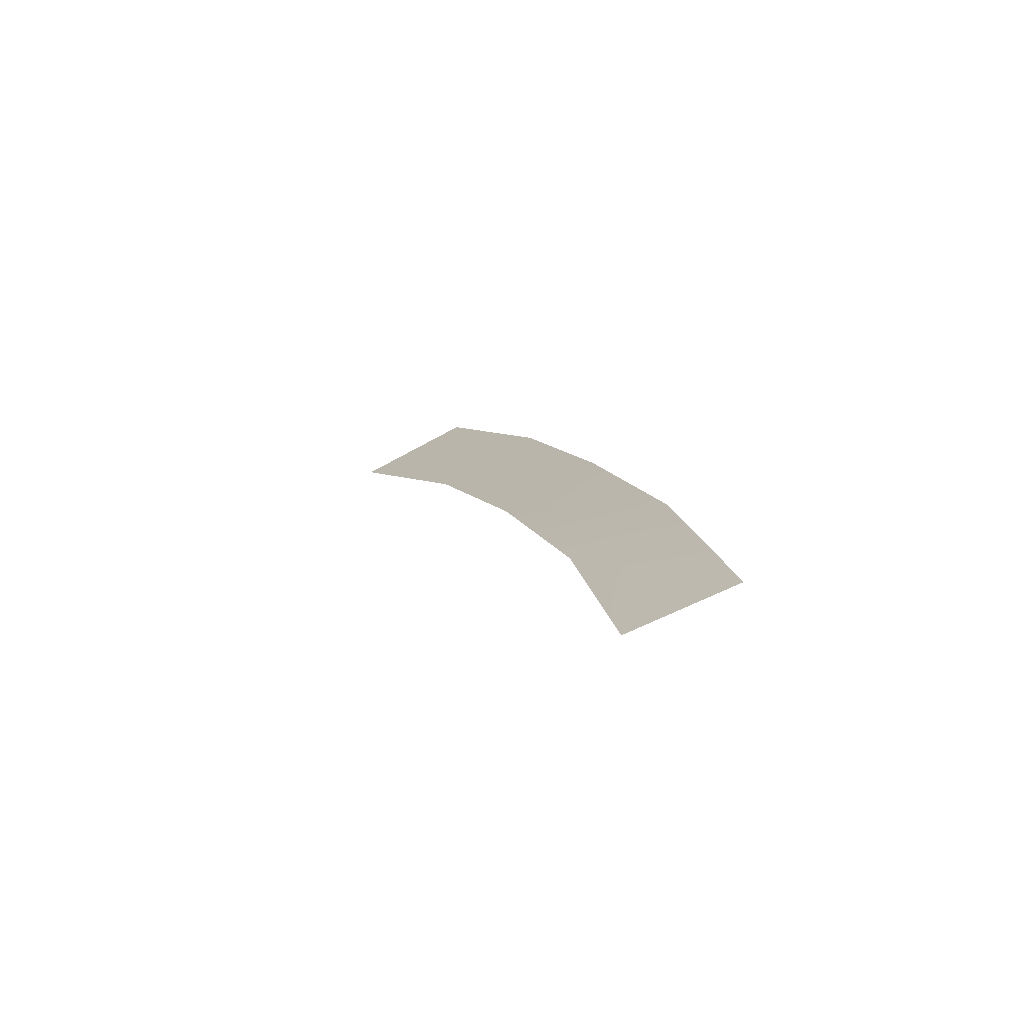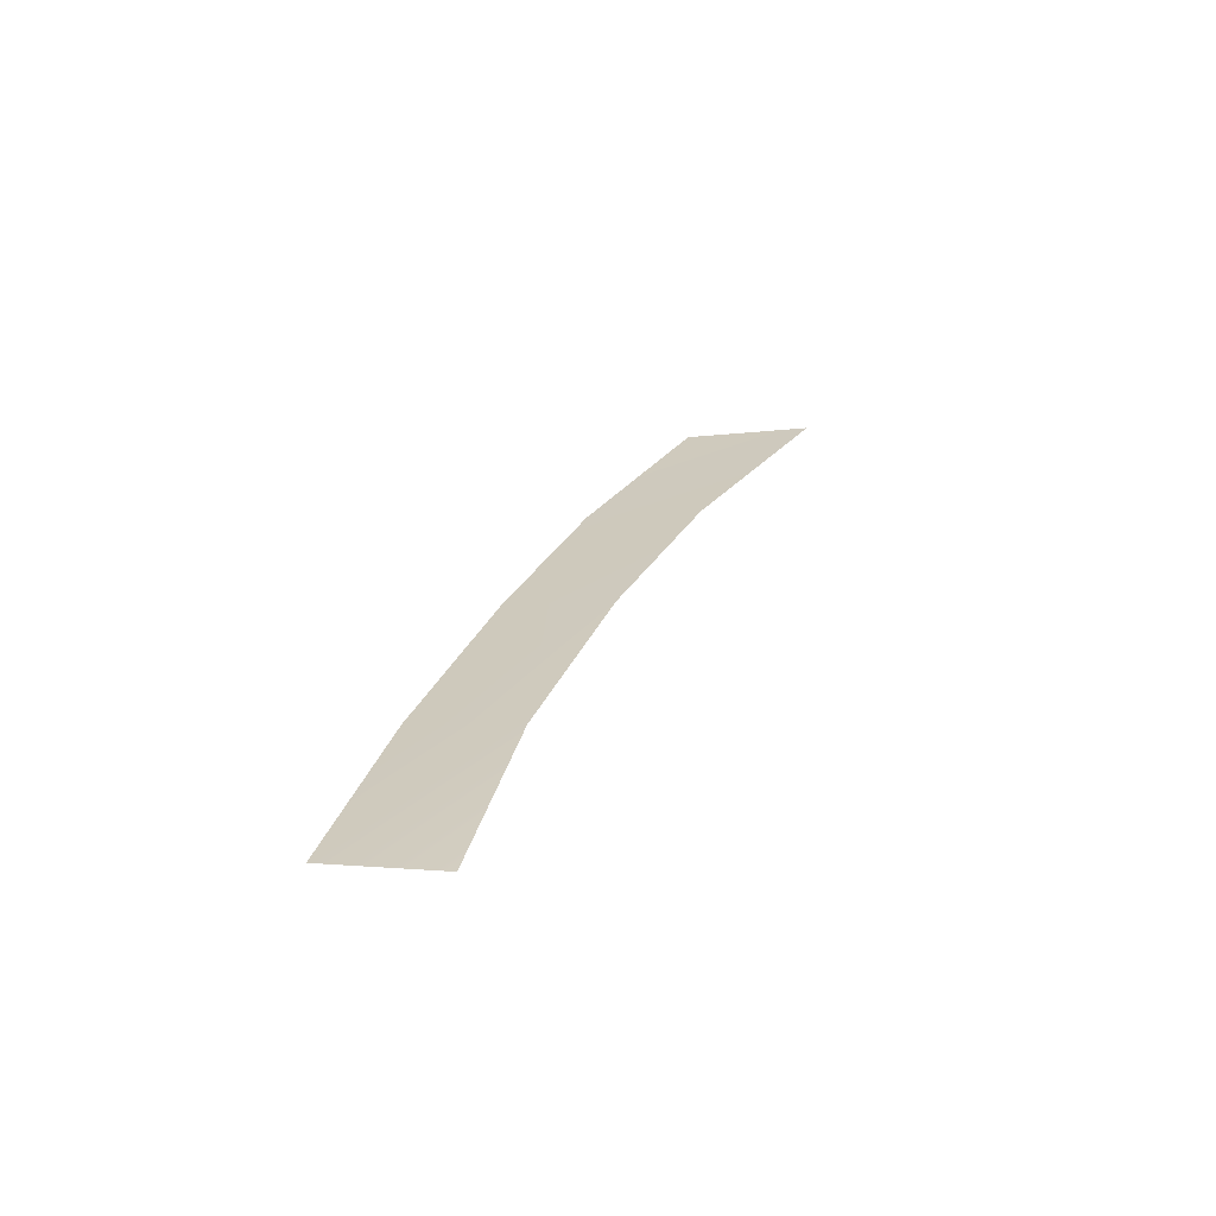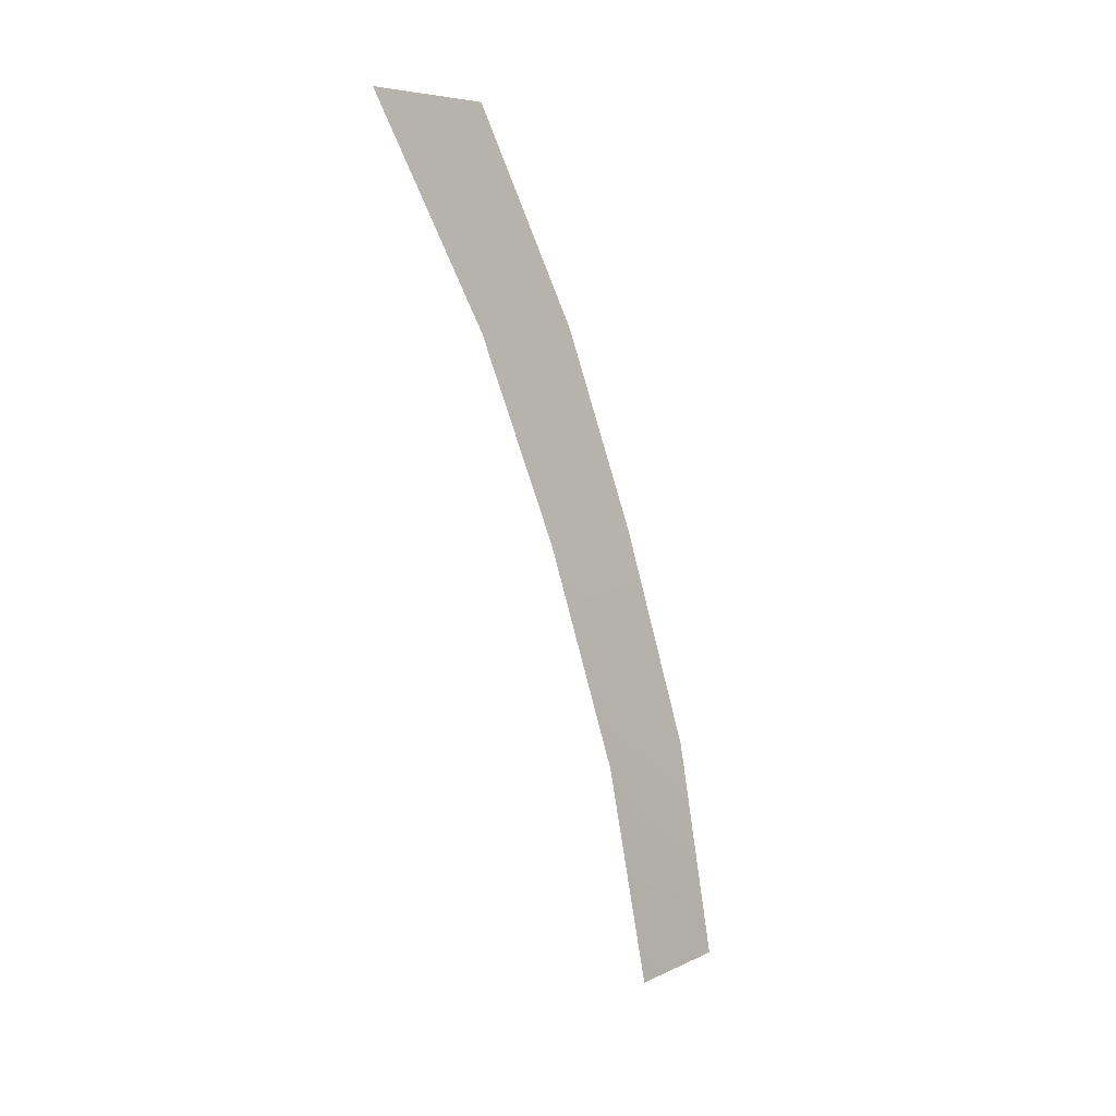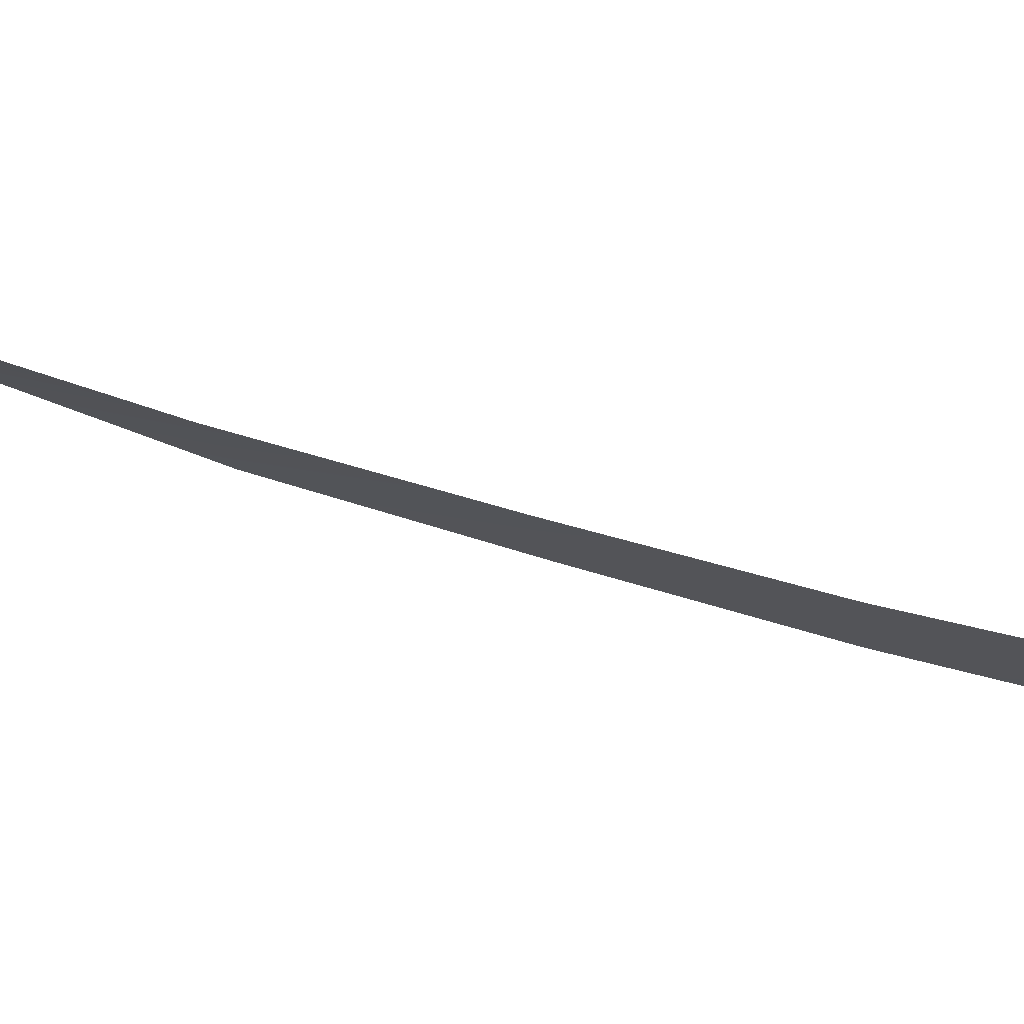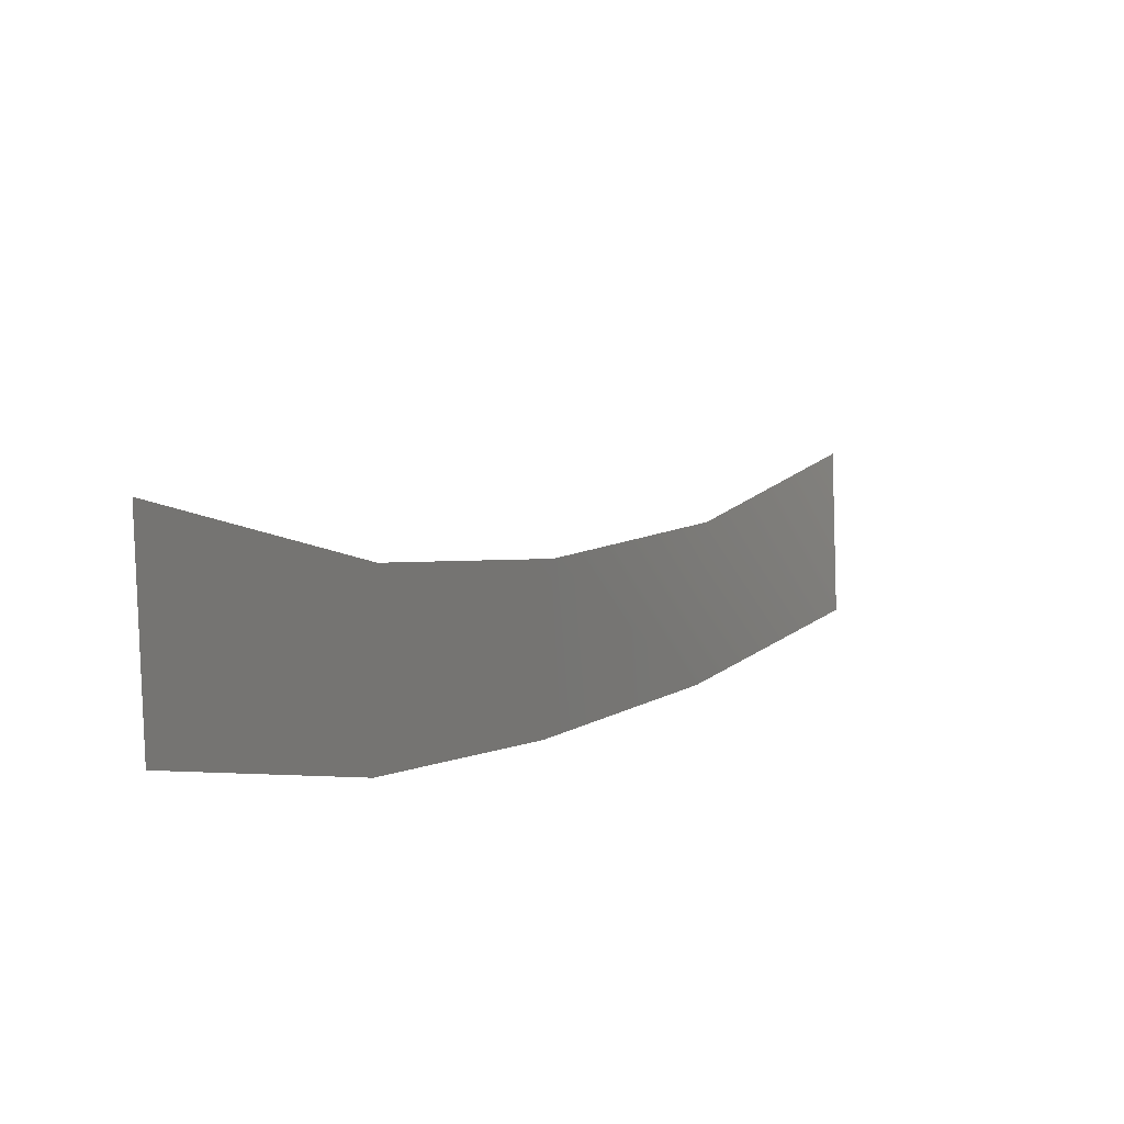
<metadata>
{"format":"obj","ext":"obj","renderer":"f3d","projection":"perspective","resolution":1024,"background":"white","views":[{"elev":-68.4,"azim":-60.9,"up":"+Z"},{"elev":-67.3,"azim":96.2,"up":"+Z"},{"elev":1.0,"azim":-132.1,"up":"+Z"},{"elev":76.3,"azim":-68.1,"up":"+Y"},{"elev":25.7,"azim":26.1,"up":"+Y"}]}
</metadata>
<code>
v 47.15 2.06 16.69
v 46.91 -1.941 6.125
v 47.05 -0.5148 11.58
v 47.17 0.4827 16.75
v 47.11 -0.86 14.21
v 46.97 -1.414 8.828
v 47.01 -2.683 9.041
v 47.06 -3.27 6.282
v 47.06 -1.802 11.78
v 47.09 0.5327 14.05
o pole
g pole
f 2 6 8
f 1 5 10
f 3 7 6
f 6 7 8
f 3 10 9
f 5 9 10
f 3 9 7
f 1 4 5
f 8 6 2
f 10 5 1
f 6 7 3
f 8 7 6
f 9 10 3
f 10 9 5
f 7 9 3
f 5 4 1

</code>
